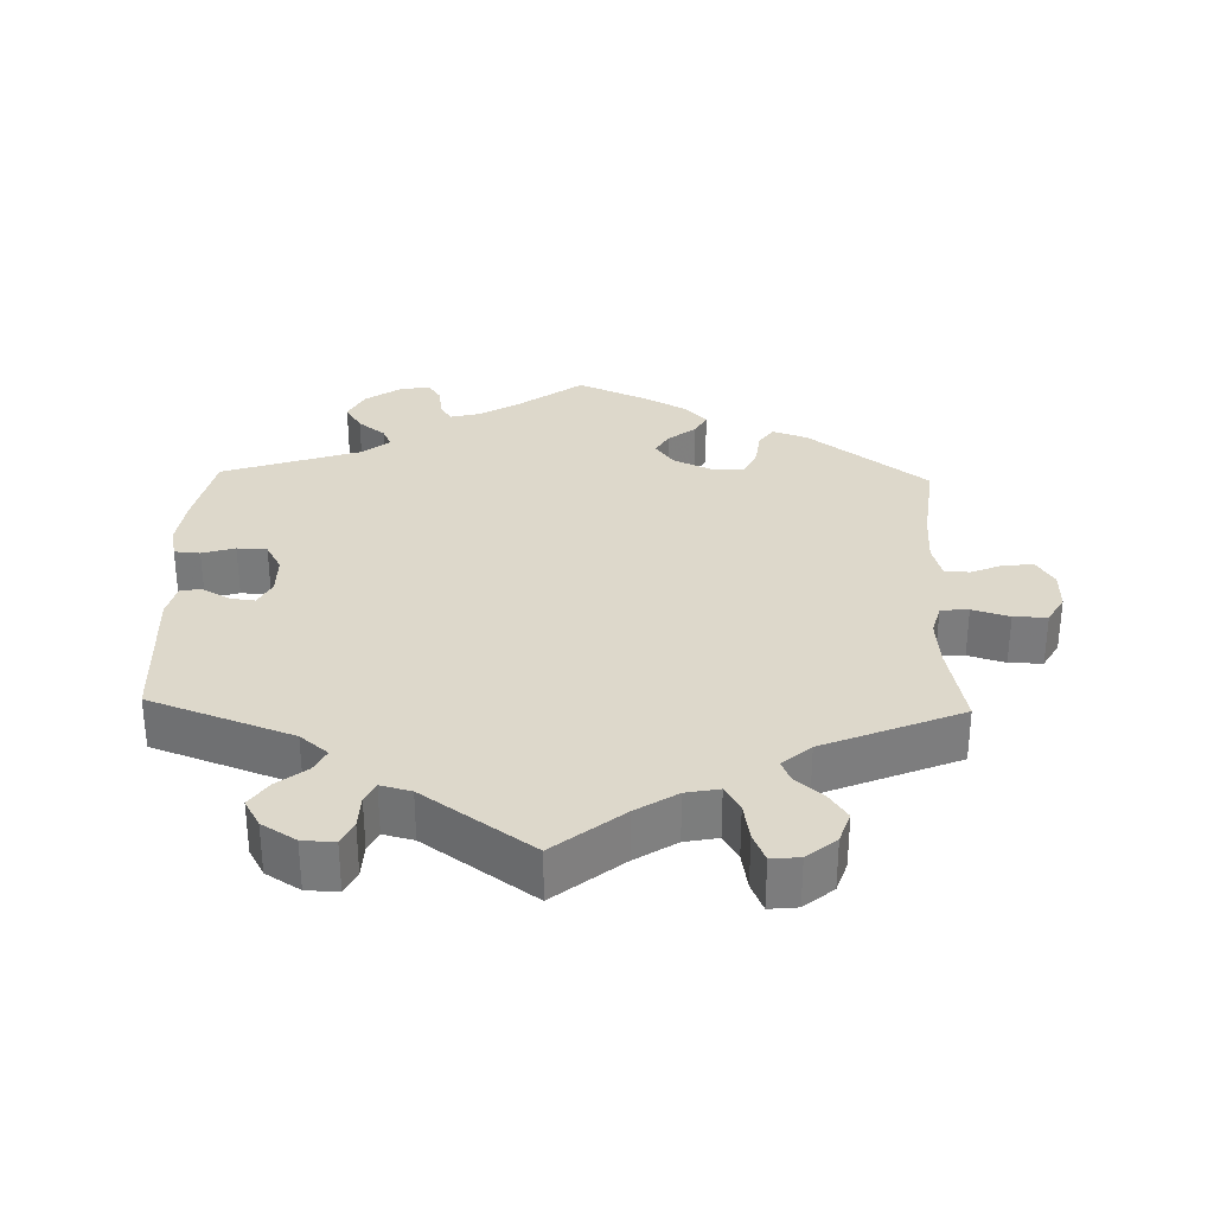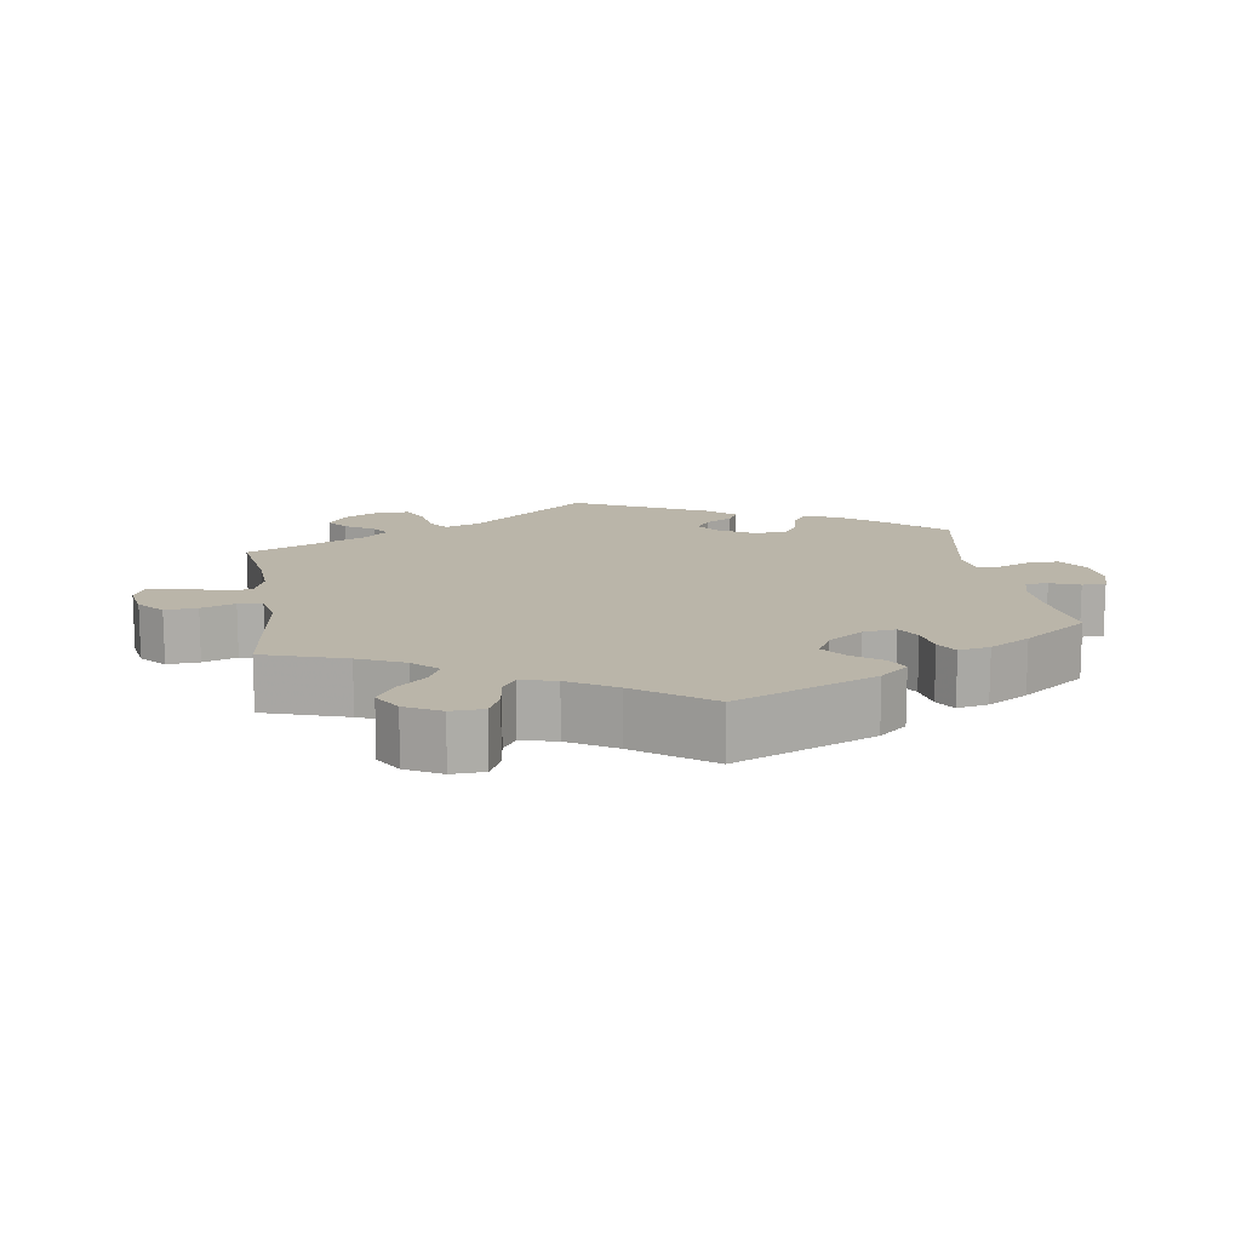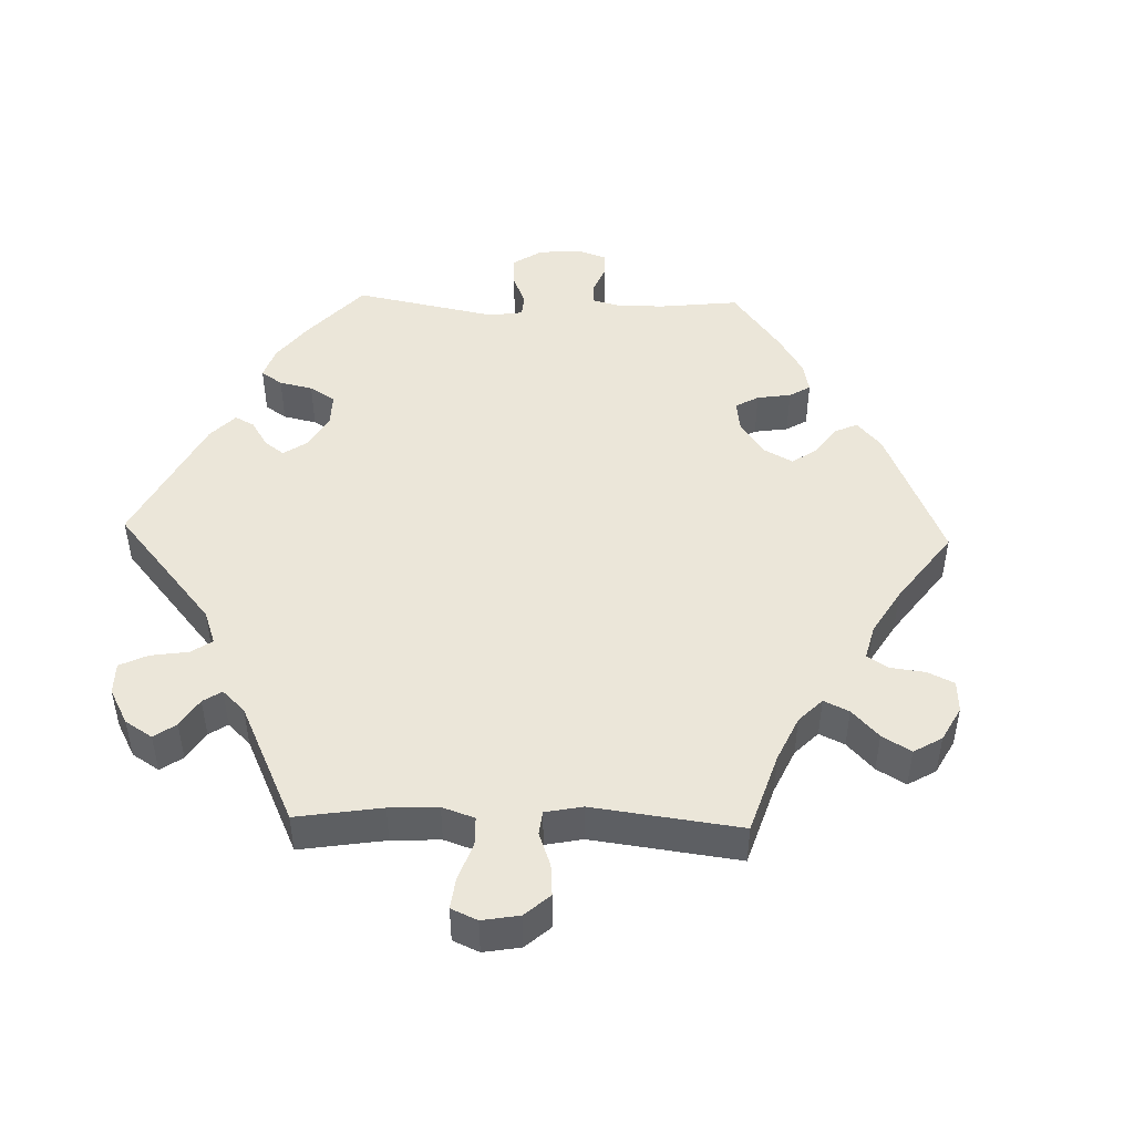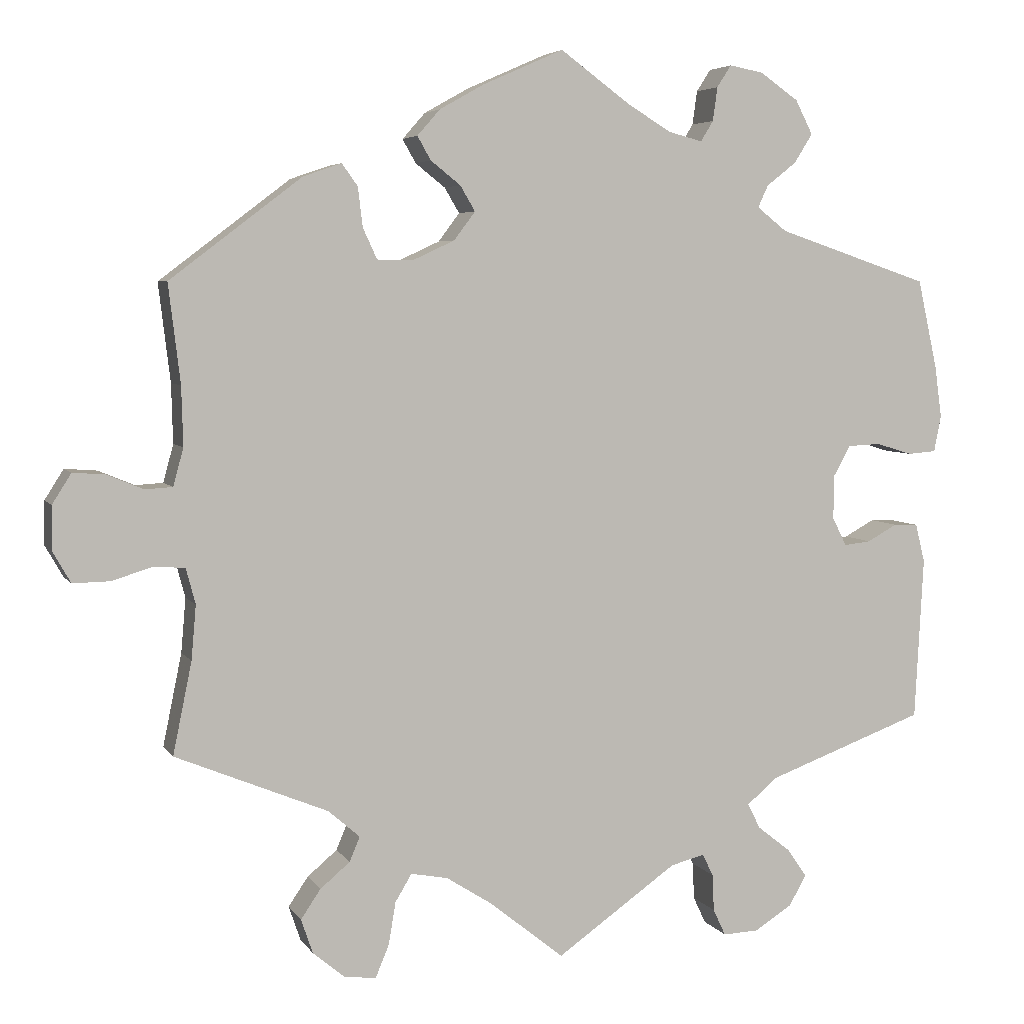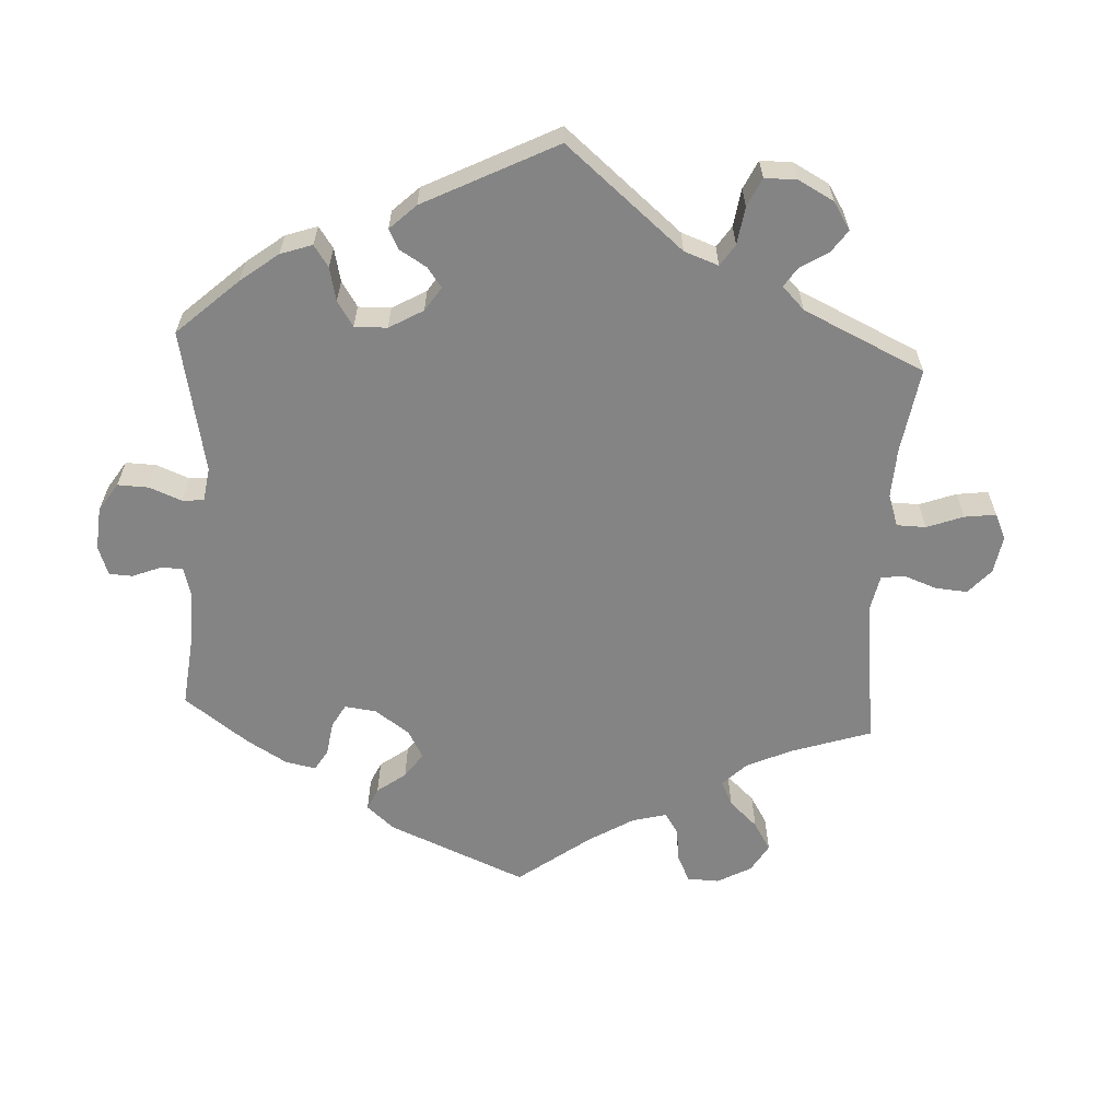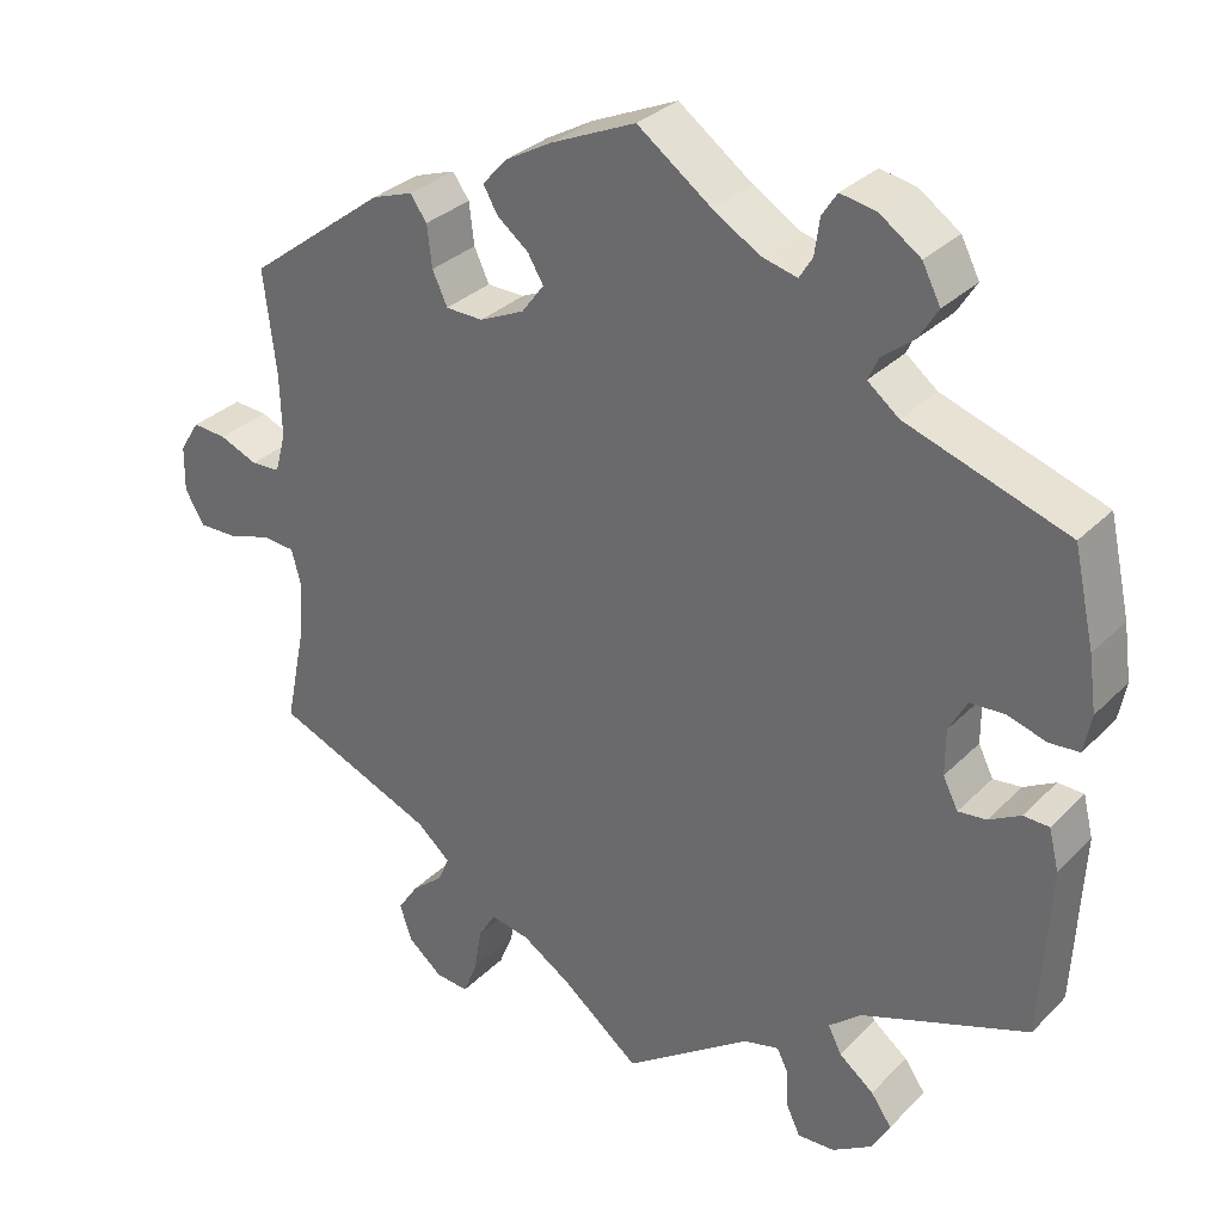
<metadata>
{"format":"obj","ext":"obj","renderer":"f3d","projection":"perspective","resolution":1024,"background":"white","views":[{"elev":31.5,"azim":-178.5,"up":"+Y"},{"elev":13.5,"azim":-69.0,"up":"+Y"},{"elev":47.4,"azim":-148.3,"up":"+Y"},{"elev":5.0,"azim":-17.7,"up":"+Z"},{"elev":-61.5,"azim":116.7,"up":"+Y"},{"elev":31.5,"azim":36.1,"up":"+Z"}]}
</metadata>
<code>
v 0.3 0.07 -0.363
v 0.261 0.07 -0.396
v 0.277 0.07 -0.428
v 0.319 0.07 -0.461
v 0.344 0.07 -0.497
v 0.322 0.07 -0.536
v 0.274 0.07 -0.566
v 0.229 0.07 -0.568
v 0.213 0.07 -0.534
v 0.211 0.07 -0.487
v 0.197 0.07 -0.459
v 0.154 0.07 -0.47
v 0.001 0.07 -0.578
v -0.094 0.07 -0.502
v -0.152 0.07 -0.465
v -0.199 0.07 -0.456
v -0.22 0.07 -0.491
v -0.229 0.07 -0.545
v -0.246 0.07 -0.586
v -0.286 0.07 -0.582
v -0.327 0.07 -0.548
v -0.342 0.07 -0.504
v -0.317 0.07 -0.467
v -0.279 0.07 -0.435
v -0.266 0.07 -0.404
v -0.306 0.07 -0.369
v -0.5 0.07 -0.289
v -0.476 0.07 -0.172
v -0.47 0.07 -0.103
v -0.482 0.07 -0.058
v -0.521 0.07 -0.055
v -0.573 0.07 -0.071
v -0.62 0.07 -0.072
v -0.643 0.07 -0.032
v -0.642 0.07 0.023
v -0.618 0.07 0.061
v -0.577 0.07 0.058
v -0.531 0.07 0.039
v -0.496 0.07 0.041
v -0.483 0.07 0.089
v -0.485 0.07 0.164
v -0.5 0.07 0.289
v -0.333 0.07 0.416
v -0.284 0.07 0.433
v -0.264 0.07 0.405
v -0.258 0.07 0.355
v -0.24 0.07 0.316
v -0.195 0.07 0.315
v -0.141 0.07 0.34
v -0.114 0.07 0.376
v -0.133 0.07 0.408
v -0.171 0.07 0.438
v -0.188 0.07 0.468
v -0.159 0.07 0.501
v -0.102 0.07 0.533
v 0 0.07 0.578
v 0.089 0.07 0.513
v 0.145 0.07 0.479
v 0.188 0.07 0.468
v 0.204 0.07 0.494
v 0.21 0.07 0.537
v 0.228 0.07 0.565
v 0.271 0.07 0.557
v 0.32 0.07 0.523
v 0.342 0.07 0.48
v 0.319 0.07 0.443
v 0.281 0.07 0.413
v 0.268 0.07 0.385
v 0.306 0.07 0.355
v 0.5 0.07 0.29
v 0.525 0.07 0.177
v 0.534 0.07 0.111
v 0.525 0.07 0.065
v 0.489 0.07 0.062
v 0.443 0.07 0.076
v 0.401 0.07 0.074
v 0.379 0.07 0.034
v 0.379 0.07 -0.021
v 0.397 0.07 -0.057
v 0.431 0.07 -0.053
v 0.469 0.07 -0.032
v 0.5 0.07 -0.033
v 0.512 0.07 -0.082
v 0.501 0.07 -0.289
v 0.3 0 -0.363
v 0.261 0 -0.396
v 0.277 0 -0.428
v 0.319 0 -0.461
v 0.344 0 -0.497
v 0.322 0 -0.536
v 0.274 0 -0.566
v 0.229 0 -0.568
v 0.213 0 -0.534
v 0.211 0 -0.487
v 0.197 0 -0.459
v 0.154 0 -0.47
v 0.001 0 -0.578
v -0.094 0 -0.502
v -0.152 0 -0.465
v -0.199 0 -0.456
v -0.22 0 -0.491
v -0.229 0 -0.545
v -0.246 0 -0.586
v -0.286 0 -0.582
v -0.327 0 -0.548
v -0.342 0 -0.504
v -0.317 0 -0.467
v -0.279 0 -0.435
v -0.266 0 -0.404
v -0.306 0 -0.369
v -0.5 0 -0.289
v -0.476 0 -0.172
v -0.47 0 -0.103
v -0.482 0 -0.058
v -0.521 0 -0.055
v -0.573 0 -0.071
v -0.62 0 -0.072
v -0.643 0 -0.032
v -0.642 0 0.023
v -0.618 0 0.061
v -0.577 0 0.058
v -0.531 0 0.039
v -0.496 0 0.041
v -0.483 0 0.089
v -0.485 0 0.164
v -0.5 0 0.289
v -0.333 0 0.416
v -0.284 0 0.433
v -0.264 0 0.405
v -0.258 0 0.355
v -0.24 0 0.316
v -0.195 0 0.315
v -0.141 0 0.34
v -0.114 0 0.376
v -0.133 0 0.408
v -0.171 0 0.438
v -0.188 0 0.468
v -0.159 0 0.501
v -0.102 0 0.533
v 0 0 0.578
v 0.089 0 0.513
v 0.145 0 0.479
v 0.188 0 0.468
v 0.204 0 0.494
v 0.21 0 0.537
v 0.228 0 0.565
v 0.271 0 0.557
v 0.32 0 0.523
v 0.342 0 0.48
v 0.319 0 0.443
v 0.281 0 0.413
v 0.268 0 0.385
v 0.306 0 0.355
v 0.5 0 0.29
v 0.525 0 0.177
v 0.534 0 0.111
v 0.525 0 0.065
v 0.489 0 0.062
v 0.443 0 0.076
v 0.401 0 0.074
v 0.379 0 0.034
v 0.379 0 -0.021
v 0.397 0 -0.057
v 0.431 0 -0.053
v 0.469 0 -0.032
v 0.5 0 -0.033
v 0.512 0 -0.082
v 0.501 0 -0.289
f 83 84 1
f 80 81 82 83
f 79 80 83 1
f 78 79 1 2
f 77 78 2
f 72 73 74 75
f 72 75 76
f 69 70 71 72
f 68 69 72 76
f 64 65 66 67
f 64 67 68
f 63 64 68
f 60 61 62 63
f 59 60 63 68
f 58 59 68 76
f 54 55 56 57
f 51 52 53 54
f 50 51 54 57
f 49 50 57 58
f 43 44 45 46
f 41 42 43 46
f 40 41 46 47
f 39 40 47 48
f 35 36 37 38
f 35 38 39
f 34 35 39
f 31 32 33 34
f 30 31 34 39
f 29 30 39 48
f 26 27 28
f 25 26 28 29
f 21 22 23 24
f 19 20 21 24
f 17 18 19 24
f 16 17 24 25
f 15 16 25 29
f 12 13 14
f 11 12 14 15
f 7 8 9 10
f 7 10 11
f 6 7 11
f 3 4 5 6
f 2 3 6 11
f 77 2 11 15
f 49 58 76 77
f 48 49 77
f 15 29 48 77
f 85 168 167
f 167 166 165 164
f 85 167 164 163
f 86 85 163 162
f 86 162 161
f 159 158 157 156
f 160 159 156
f 156 155 154 153
f 160 156 153 152
f 151 150 149 148
f 152 151 148
f 152 148 147
f 147 146 145 144
f 152 147 144 143
f 160 152 143 142
f 141 140 139 138
f 138 137 136 135
f 141 138 135 134
f 142 141 134 133
f 130 129 128 127
f 130 127 126 125
f 131 130 125 124
f 132 131 124 123
f 122 121 120 119
f 123 122 119
f 123 119 118
f 118 117 116 115
f 123 118 115 114
f 132 123 114 113
f 112 111 110
f 113 112 110 109
f 108 107 106 105
f 108 105 104 103
f 108 103 102 101
f 109 108 101 100
f 113 109 100 99
f 98 97 96
f 99 98 96 95
f 94 93 92 91
f 95 94 91
f 95 91 90
f 90 89 88 87
f 95 90 87 86
f 99 95 86 161
f 161 160 142 133
f 161 133 132
f 161 132 113 99
f 1 85 86 2
f 2 86 87 3
f 3 87 88 4
f 4 88 89 5
f 5 89 90 6
f 6 90 91 7
f 7 91 92 8
f 8 92 93 9
f 9 93 94 10
f 10 94 95 11
f 11 95 96 12
f 12 96 97 13
f 13 97 98 14
f 14 98 99 15
f 15 99 100 16
f 16 100 101 17
f 17 101 102 18
f 18 102 103 19
f 19 103 104 20
f 20 104 105 21
f 21 105 106 22
f 22 106 107 23
f 23 107 108 24
f 24 108 109 25
f 25 109 110 26
f 26 110 111 27
f 27 111 112 28
f 28 112 113 29
f 29 113 114 30
f 30 114 115 31
f 31 115 116 32
f 32 116 117 33
f 33 117 118 34
f 34 118 119 35
f 35 119 120 36
f 36 120 121 37
f 37 121 122 38
f 38 122 123 39
f 39 123 124 40
f 40 124 125 41
f 41 125 126 42
f 42 126 127 43
f 43 127 128 44
f 44 128 129 45
f 45 129 130 46
f 46 130 131 47
f 47 131 132 48
f 48 132 133 49
f 49 133 134 50
f 50 134 135 51
f 51 135 136 52
f 52 136 137 53
f 53 137 138 54
f 54 138 139 55
f 55 139 140 56
f 56 140 141 57
f 57 141 142 58
f 58 142 143 59
f 59 143 144 60
f 60 144 145 61
f 61 145 146 62
f 62 146 147 63
f 63 147 148 64
f 64 148 149 65
f 65 149 150 66
f 66 150 151 67
f 67 151 152 68
f 68 152 153 69
f 69 153 154 70
f 70 154 155 71
f 71 155 156 72
f 72 156 157 73
f 73 157 158 74
f 74 158 159 75
f 75 159 160 76
f 76 160 161 77
f 77 161 162 78
f 78 162 163 79
f 79 163 164 80
f 80 164 165 81
f 81 165 166 82
f 82 166 167 83
f 83 167 168 84
f 84 168 85 1

</code>
